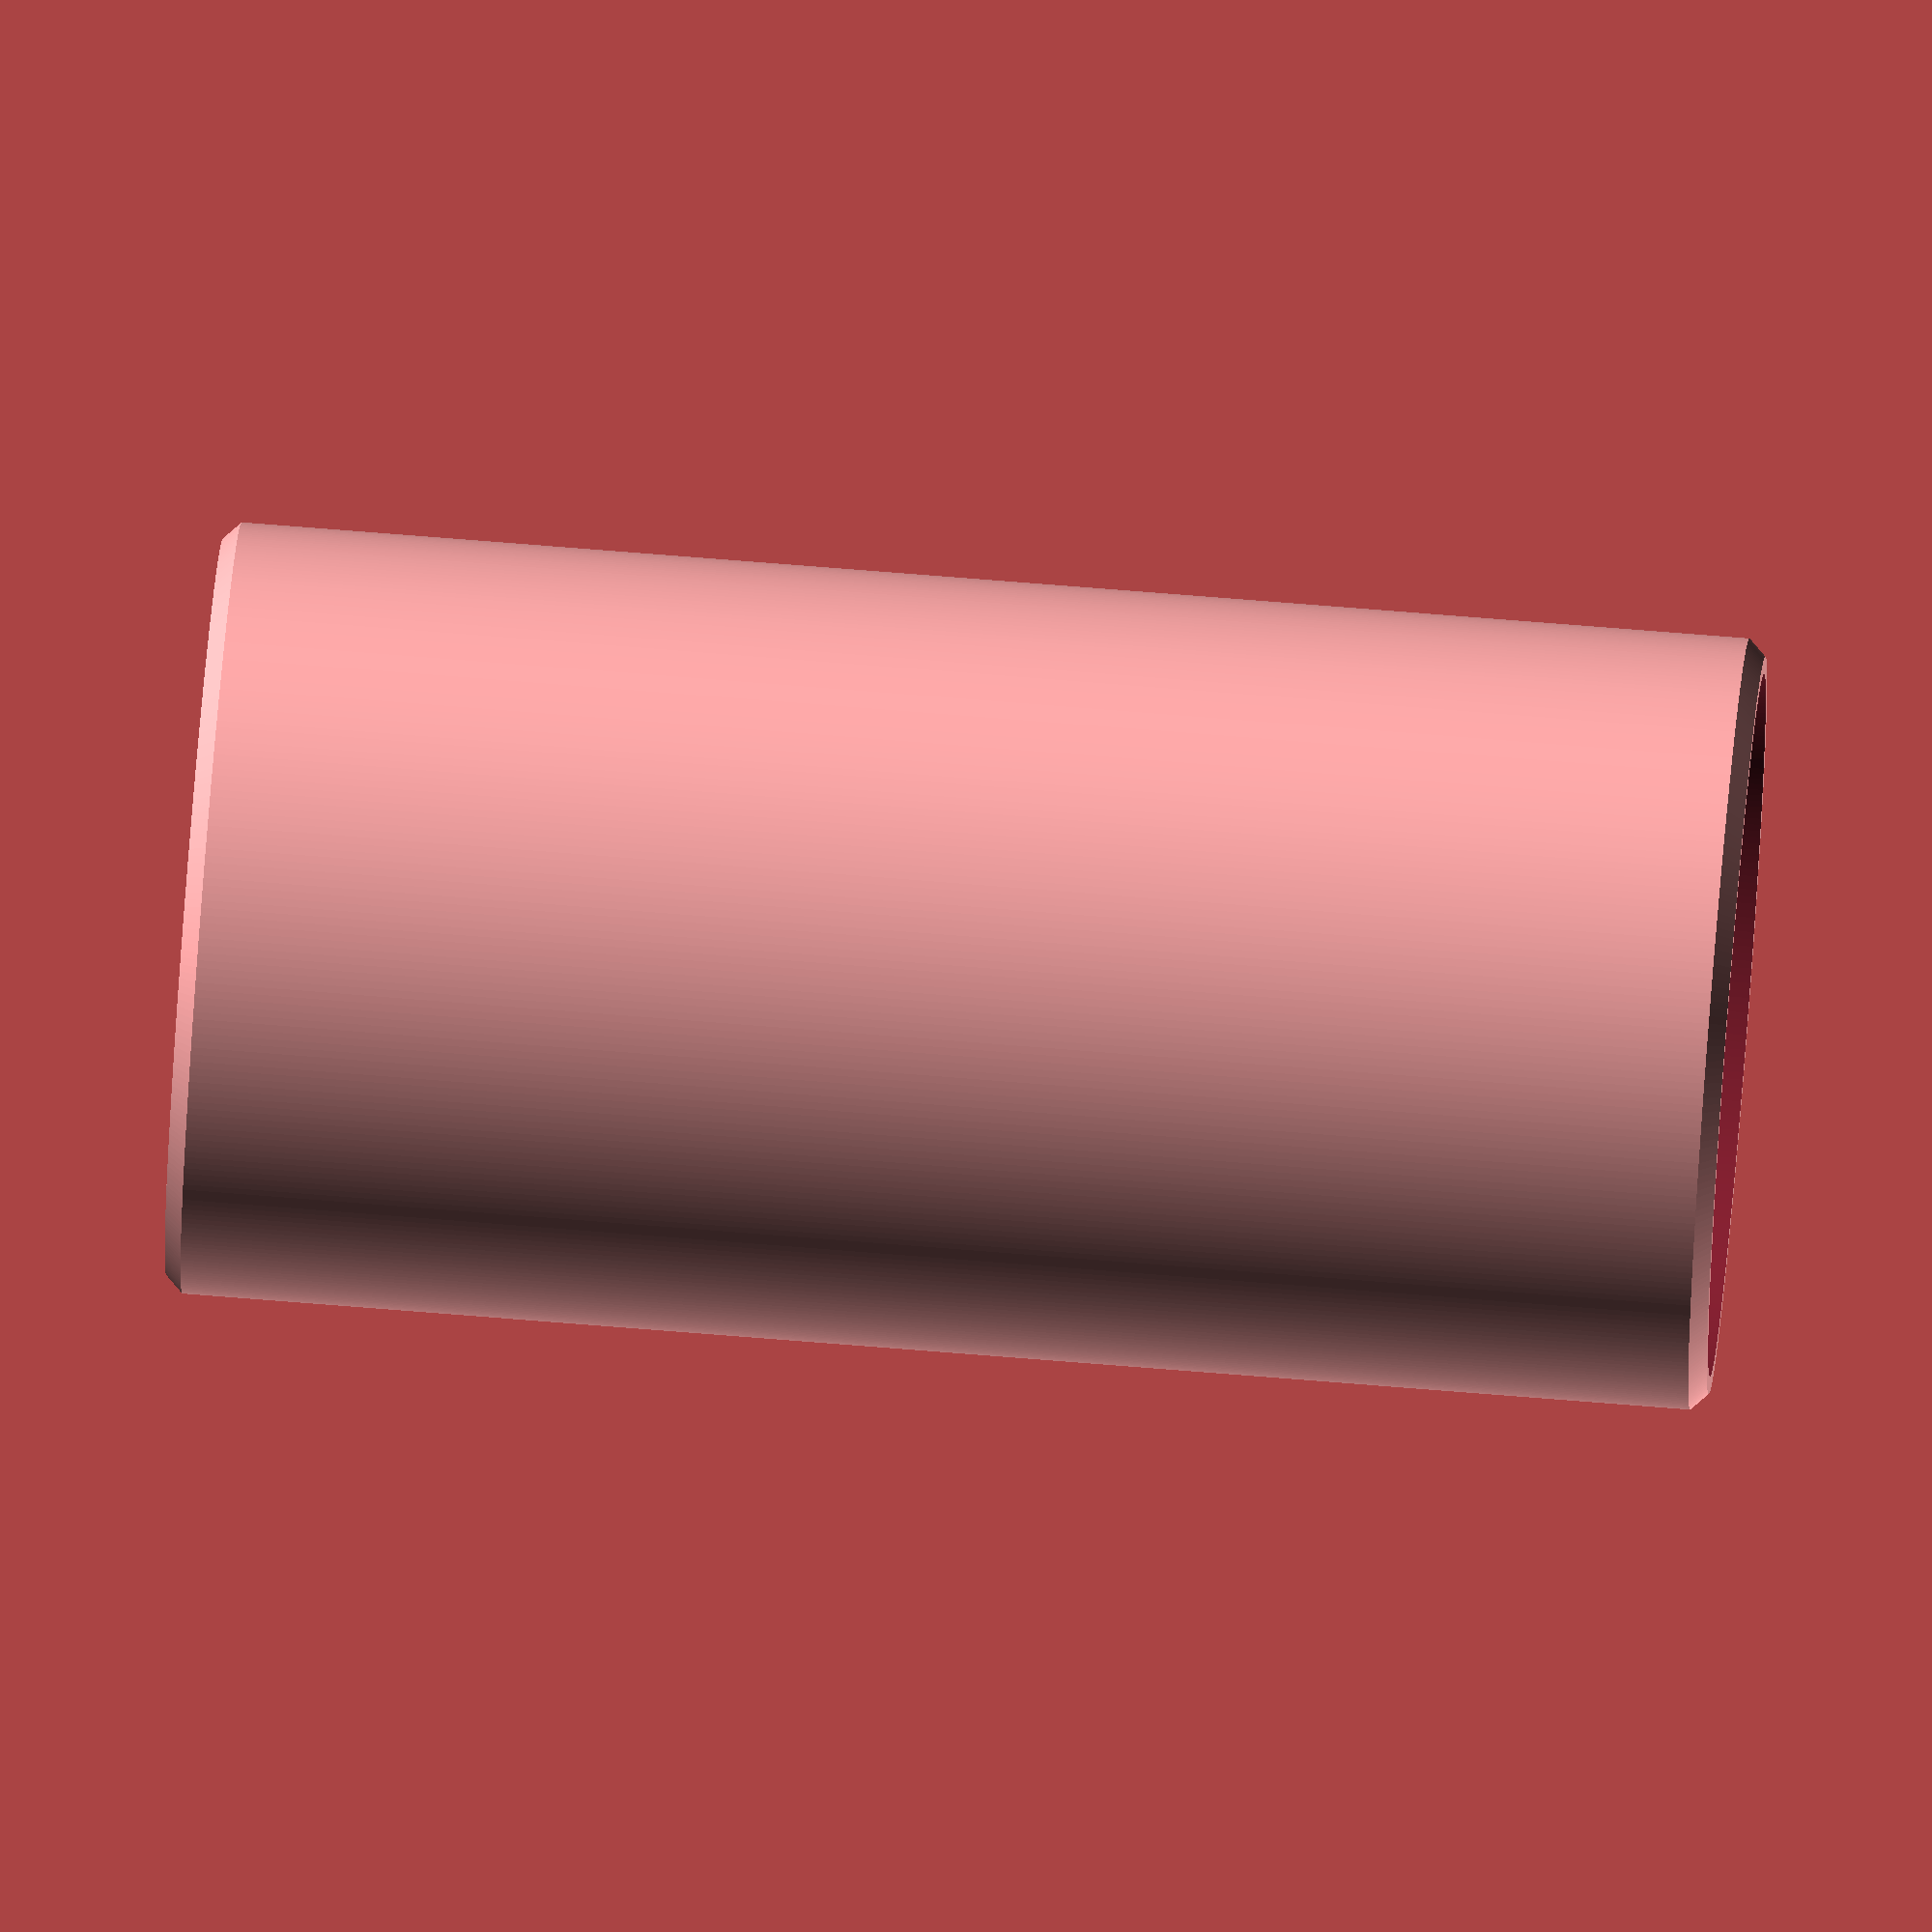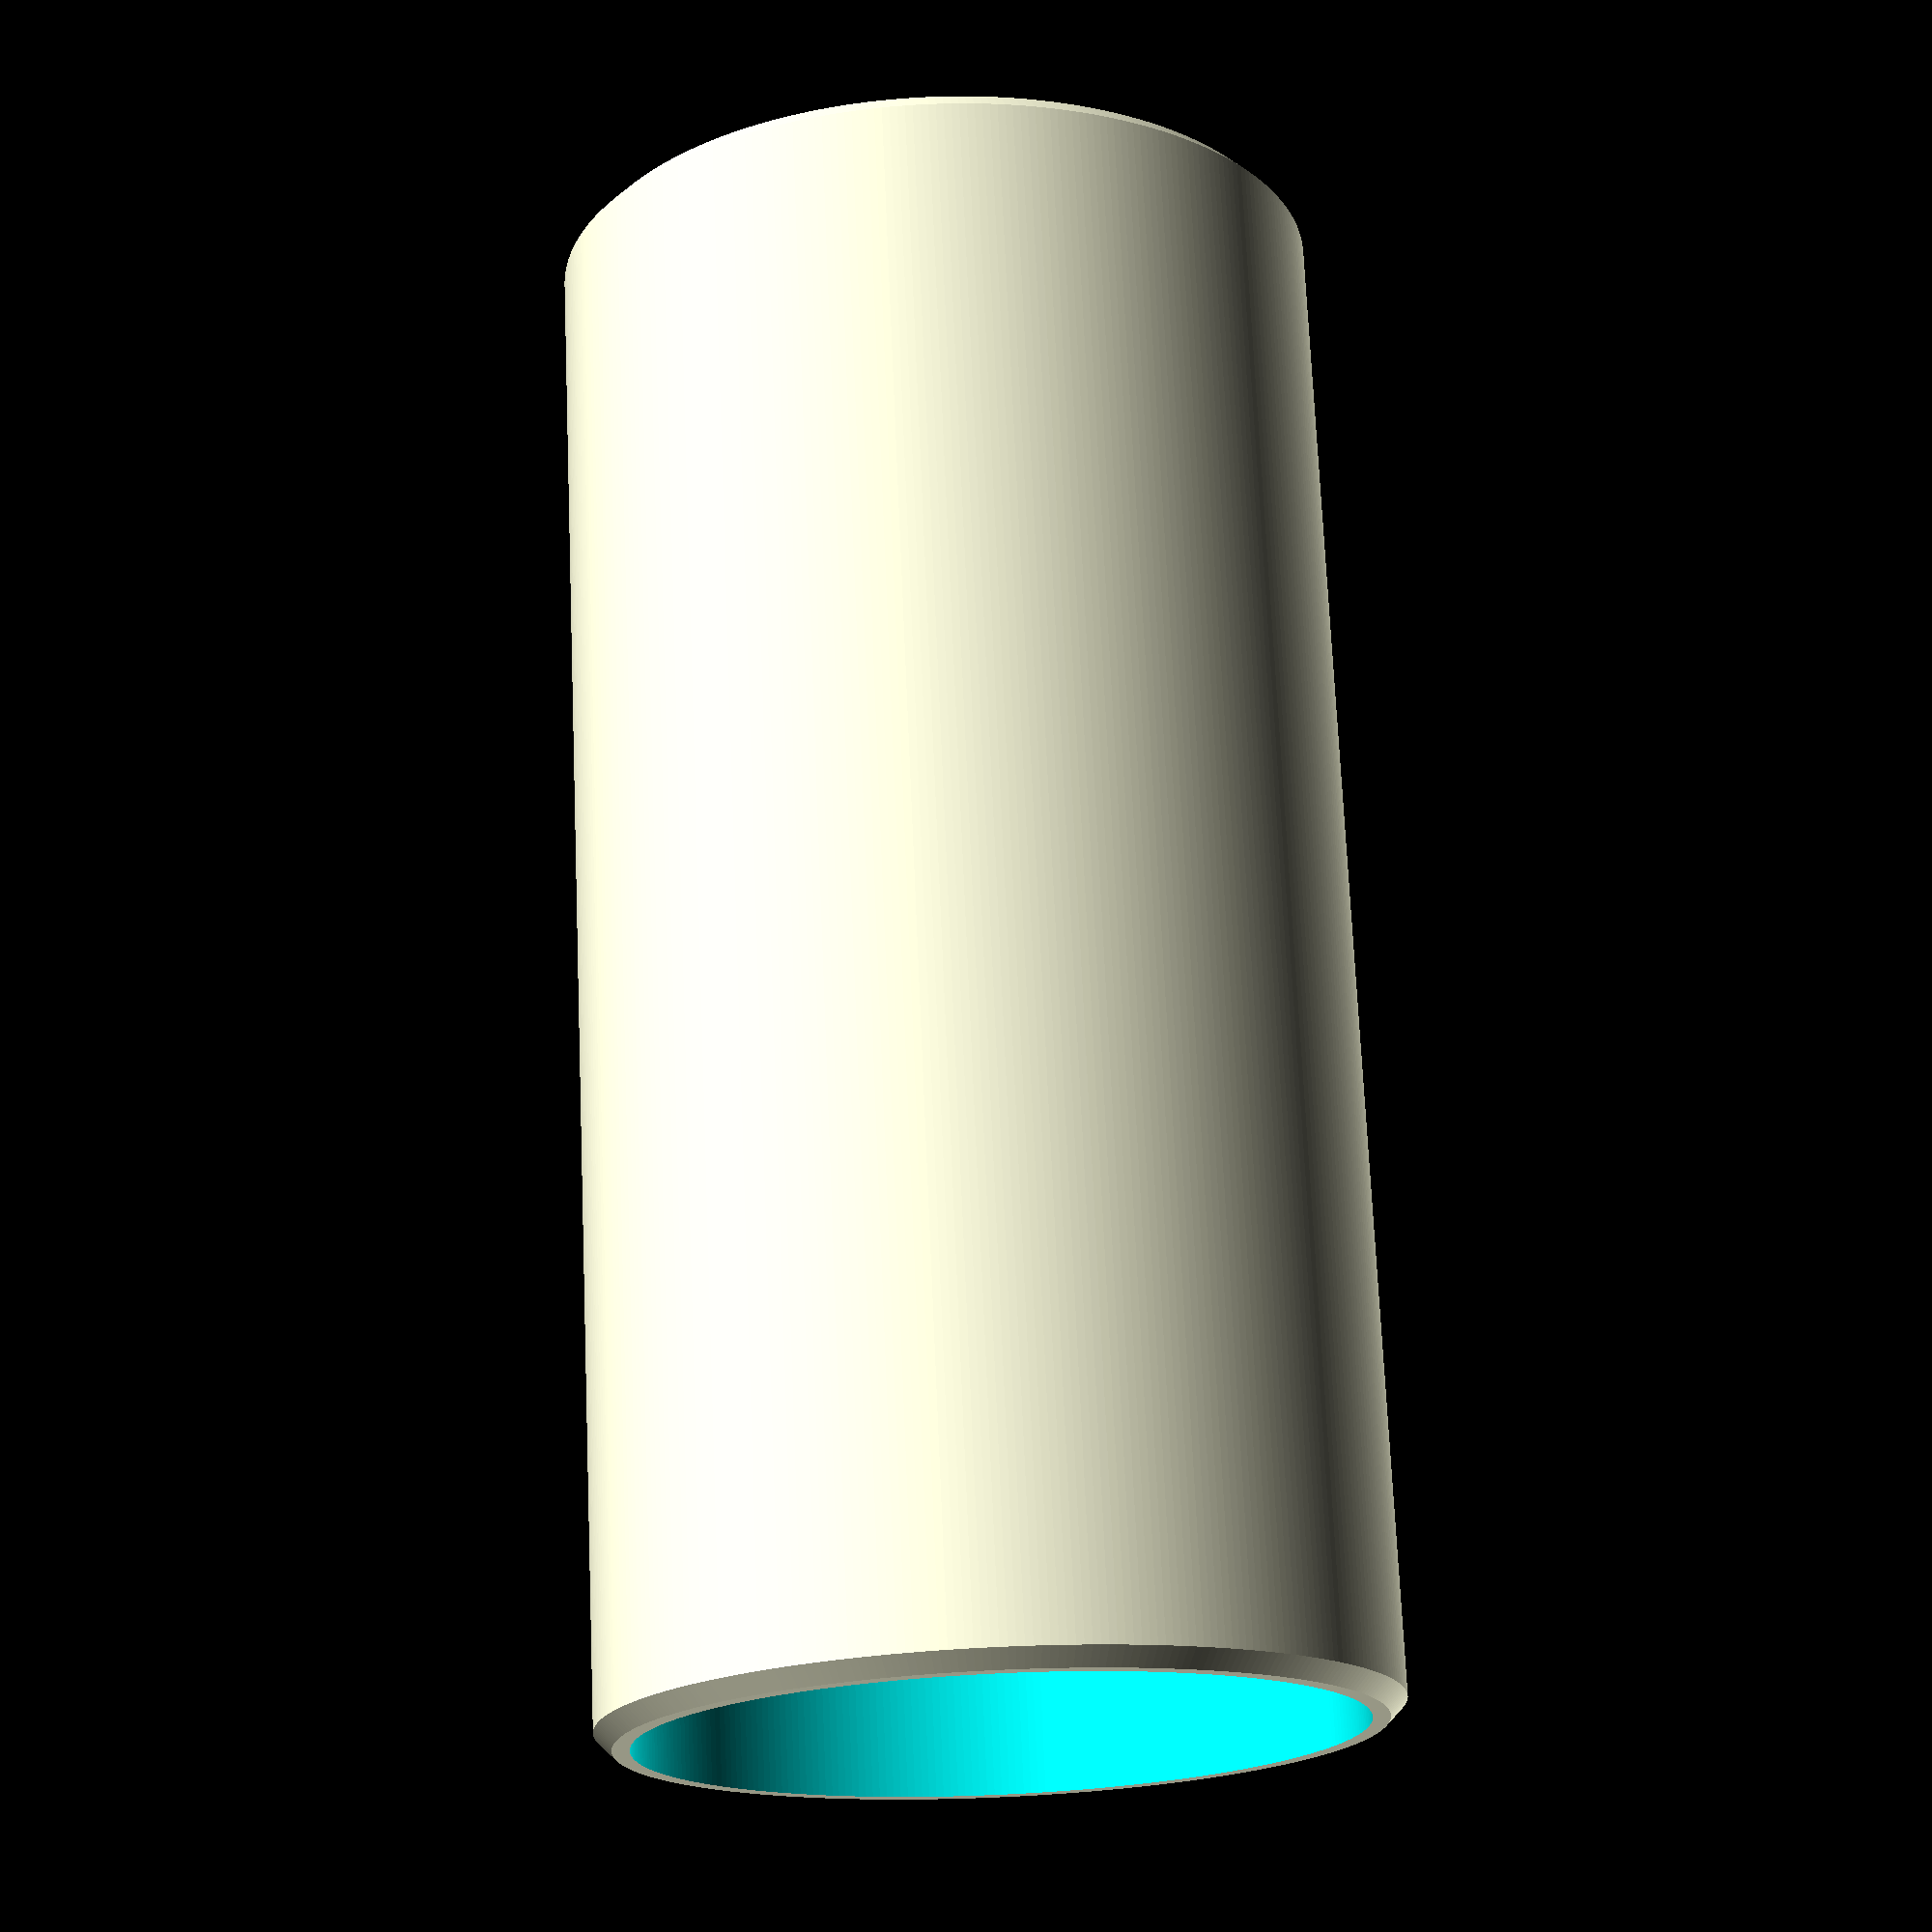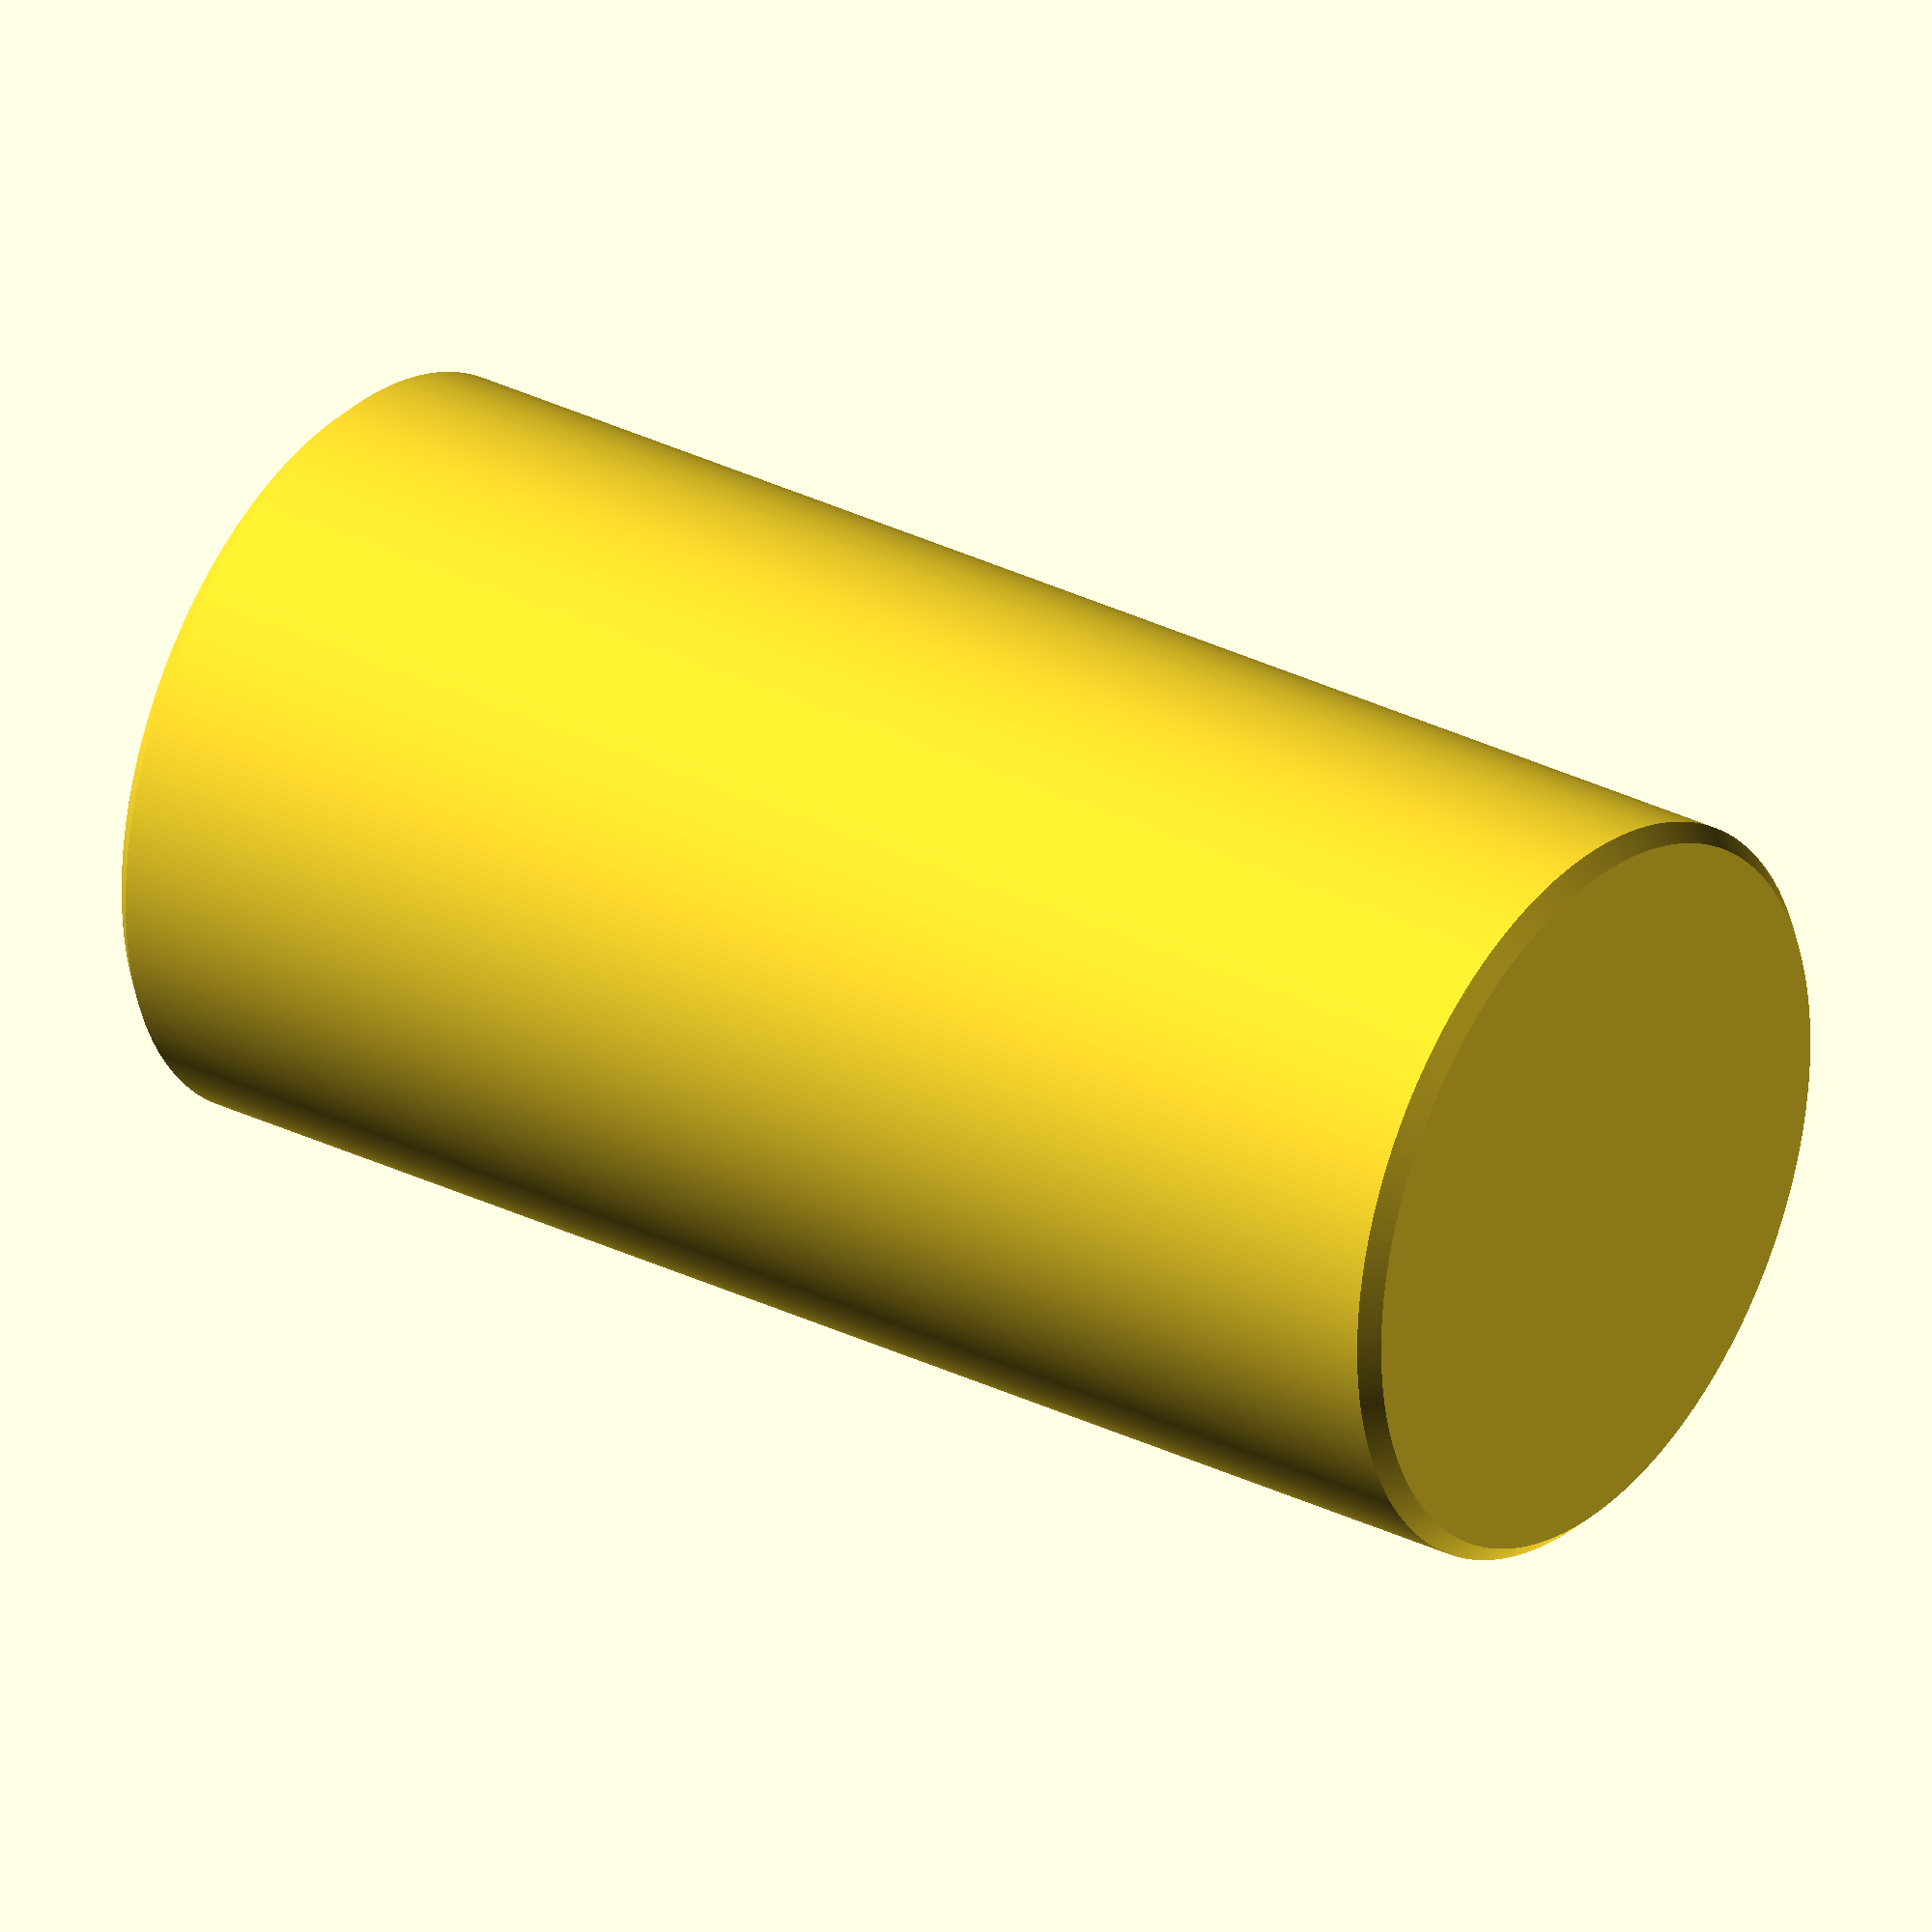
<openscad>
difference () {
    chamferCylinder(height = 90, radius = 22.5);
    translate([0,0,2])
        cylinder(90,r=20.5, $fn = circleSegments(20.5, 1));
}


function circleSegments(r, q = -1.0) = (r * PI * 4 + 40) * ((q >= 0.0) ? q : globalCircleQuality);

// set global quality to 1.0, can be overridden by user
globalCircleQuality = 1.0;

// taken from https://github.com/SebiTimeWaster/Chamfers-for-OpenSCAD/blob/master/Chamfer.scad
/**
  * chamferCylinder returns an cylinder or cone with 45° chamfers on
  * the edges of the cylinder. The chamfers are diectly printable on
  * Fused deposition modelling (FDM) printers without support structures.
  *
  * @param  h    Height of the cylinder
  * @param  r    Radius of the cylinder (At the bottom)
  * @param  r2   Radius of the cylinder (At the top)
  * @param  ch   The "height" of the chamfer at radius 1 as
  *                seen from one of the dimensional planes (The 
  *                real length is side c in a right angled triangle)
  * @param  ch2  The "height" of the chamfer at radius 2 as
  *                seen from one of the dimensional planes (The 
  *                real length is side c in a right angled triangle)
  * @param  a    The angle of the visible part of a wedge
  *                starting from the x axis counter-clockwise
  * @param  q    A circle quality factor where 1.0 is a fairly
  *                good quality, range from 0.0 to 2.0
  */

module chamferCylinder(h, r, r2 = undef, ch = 1, ch2 = undef, a = 0, q = -1.0, height = undef, radius = undef, radius2 = undef, chamferHeight = undef, chamferHeight2 = undef, angle = undef, quality = undef) {
    // keep backwards compatibility
    h   = (height == undef) ? h : height;
    r   = (radius == undef) ? r : radius;
    r2  = (radius2 == undef) ? r2 : radius2;
    ch  = (chamferHeight == undef) ? ch : chamferHeight;
    ch2 = (chamferHeight2 == undef) ? ch2 : chamferHeight2;
    a   = (angle == undef) ? a : angle;
    q   = (quality == undef) ? q : quality;
    
    height         = h;
    radius         = r;
    radius2        = (r2 == undef) ? r : r2;
    chamferHeight  = ch;
    chamferHeight2 = (ch2 == undef) ? ch : ch2;
    angle          = a;
    quality        = q;
    
    module cc() {
        upperOverLength = (chamferHeight2 >= 0) ? 0 : 0.01;
        lowerOverLength = (chamferHeight >= 0) ? 0 : 0.01;

        if(chamferHeight >= 0 || chamferHeight2 >= 0) {
            hull() {
                if(chamferHeight2 > 0) {
                    translate([0, 0, height - abs(chamferHeight2)]) cylinder(abs(chamferHeight2), r1 = radius2, r2 = radius2 - chamferHeight2, $fn = circleSegments(radius2, quality));
                }
                translate([0, 0, abs(chamferHeight)]) cylinder(height - abs(chamferHeight2) - abs(chamferHeight), r1 = radius, r2 = radius2, $fn = circleSegments(max(radius, radius2), quality));
                if(chamferHeight > 0) {
                    cylinder(abs(chamferHeight), r1 = radius - chamferHeight, r2 = radius, $fn = circleSegments(radius, quality));
                }
            }
        }

        if(chamferHeight < 0 || chamferHeight2 < 0) {
            if(chamferHeight2 < 0) {
                translate([0, 0, height - abs(chamferHeight2)]) cylinder(abs(chamferHeight2), r1 = radius2, r2 = radius2 - chamferHeight2, $fn = circleSegments(radius2, quality));
            }
            translate([0, 0, abs(chamferHeight) - lowerOverLength]) cylinder(height - abs(chamferHeight2) - abs(chamferHeight) + lowerOverLength + upperOverLength, r1 = radius, r2 = radius2, $fn = circleSegments(max(radius, radius2), quality));
            if(chamferHeight < 0) {
                cylinder(abs(chamferHeight), r1 = radius - chamferHeight, r2 = radius, $fn = circleSegments(radius, quality));
            }
        }
    }
    module box(brim = abs(min(chamferHeight2, 0)) + 1) {
        translate([-radius - brim, 0, -brim]) cube([radius * 2 + brim * 2, radius + brim, height + brim * 2]);
    }
    module hcc() {
        intersection() {
            cc();
            box();
        }
    }
    if(angle <= 0 || angle >= 360) cc();
    else {
        if(angle > 180) hcc();
        difference() {
            if(angle <= 180) hcc();
            else rotate([0, 0, 180]) hcc();
            rotate([0, 0, angle]) box(abs(min(chamferHeight2, 0)) + radius);
        }
    }
}


</openscad>
<views>
elev=110.5 azim=58.3 roll=265.3 proj=o view=wireframe
elev=108.3 azim=268.3 roll=182.5 proj=p view=wireframe
elev=149.2 azim=201.8 roll=54.5 proj=o view=wireframe
</views>
